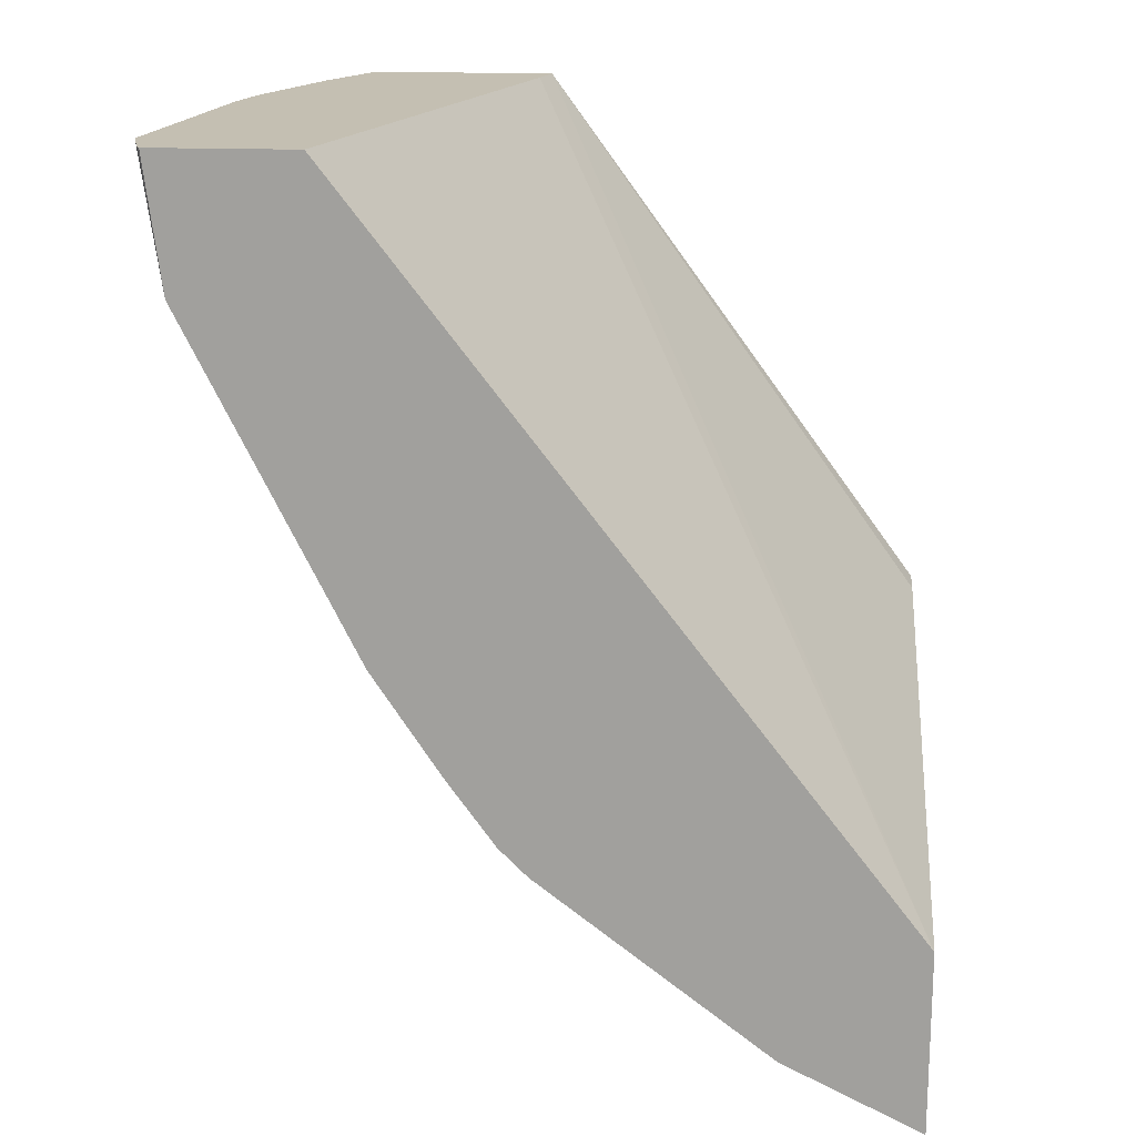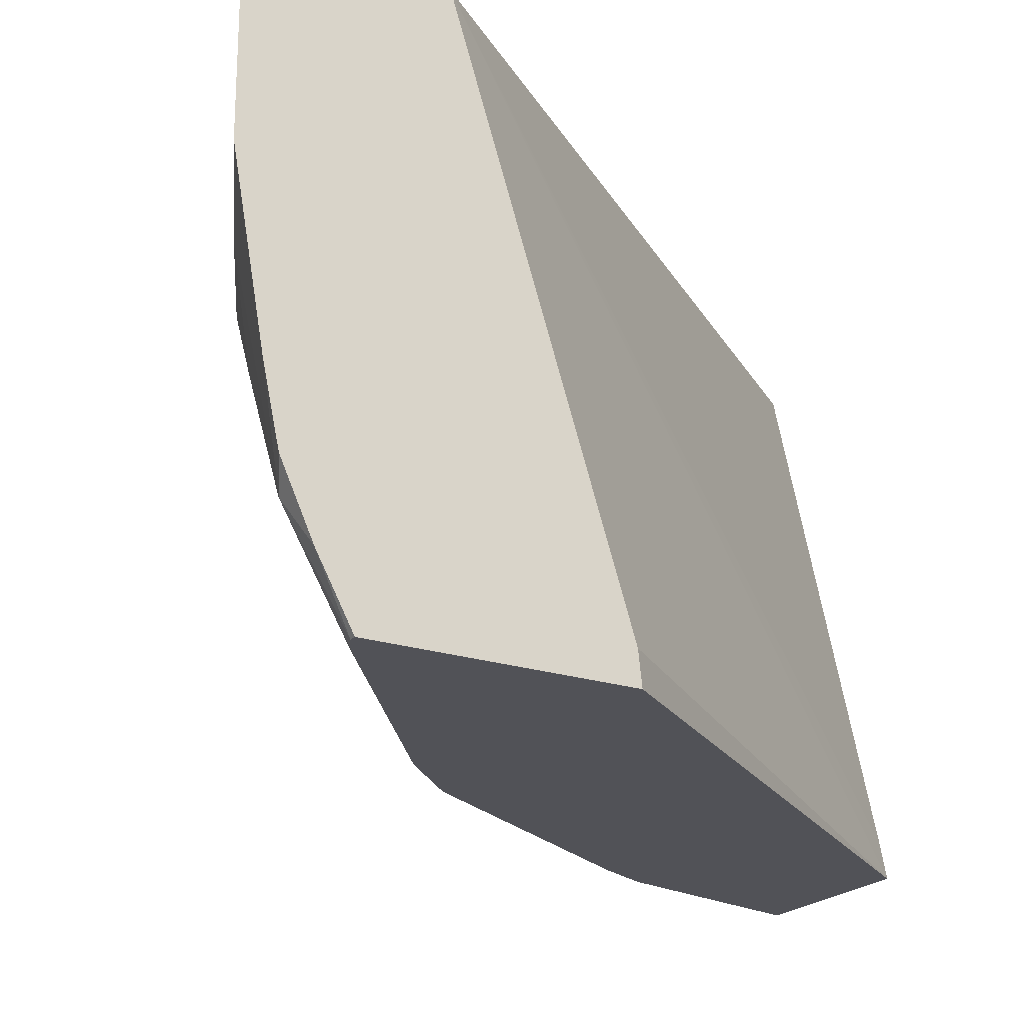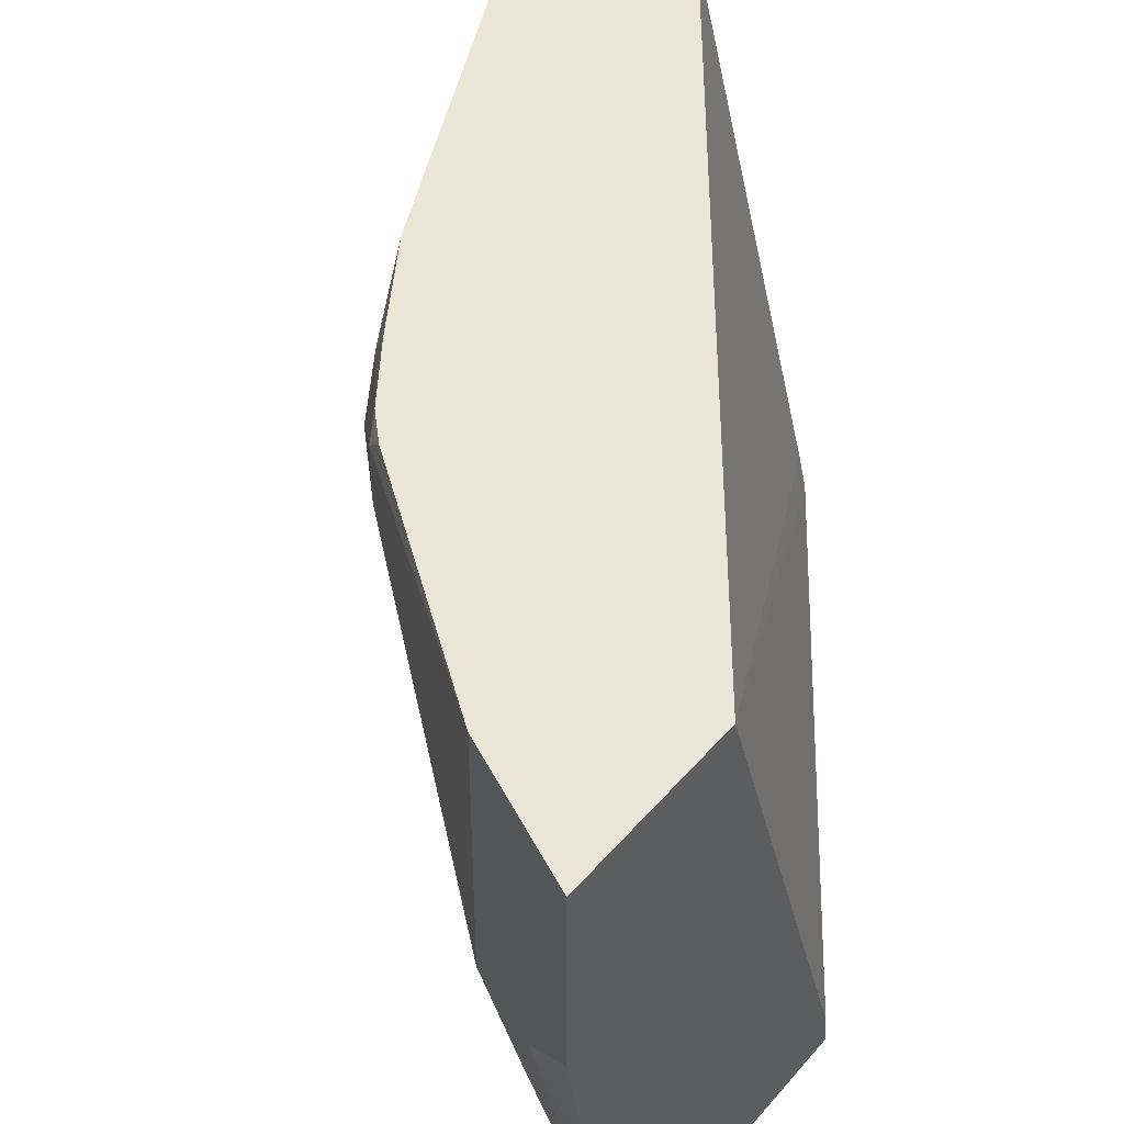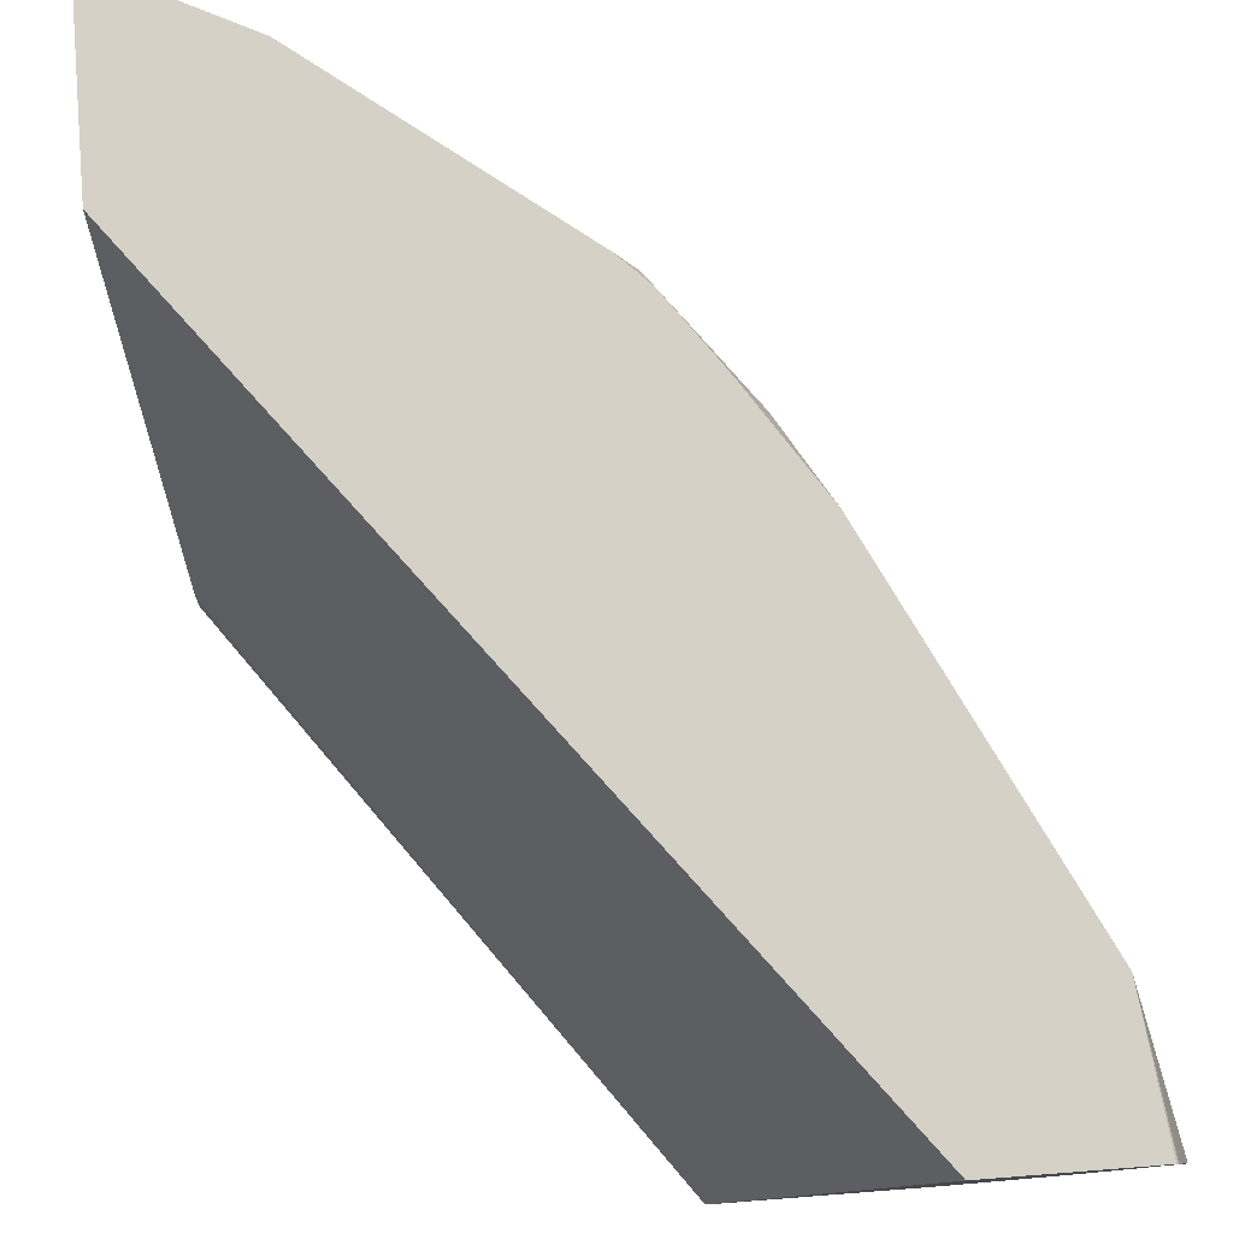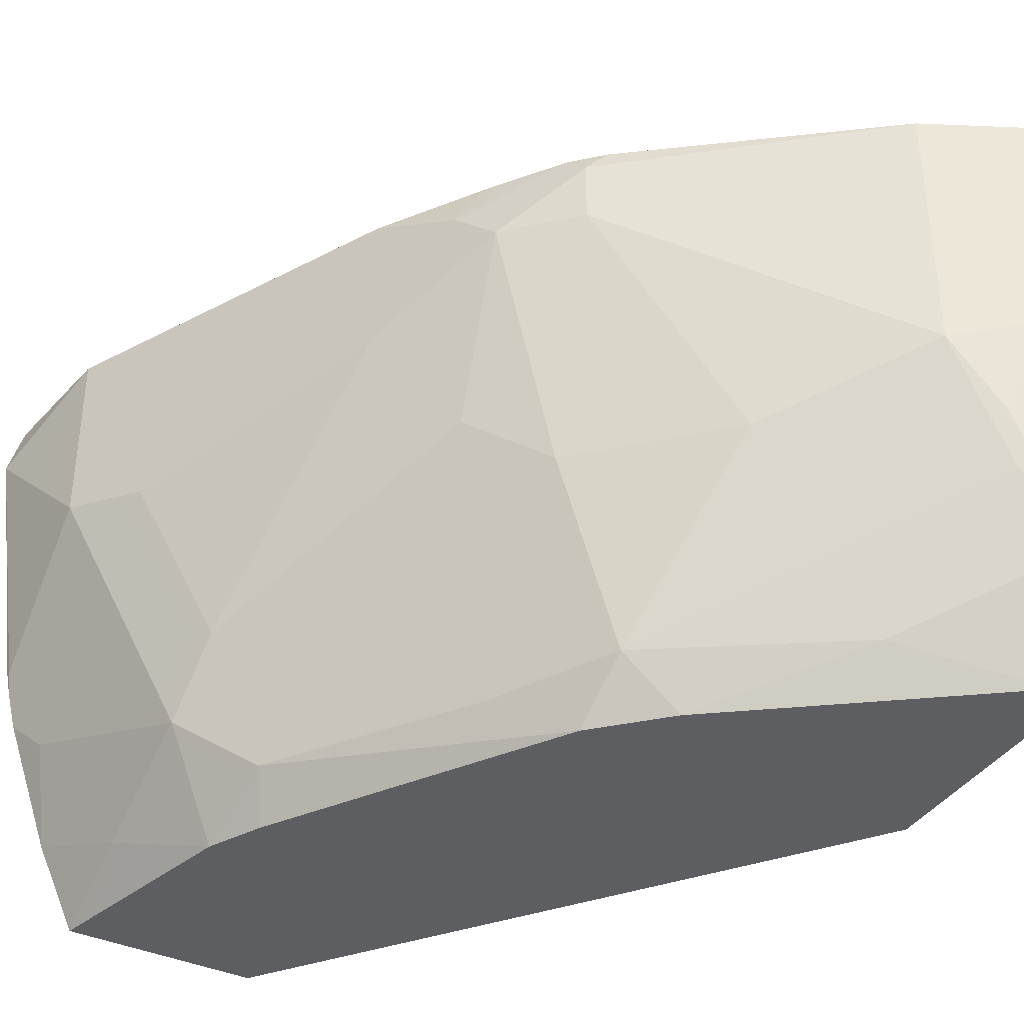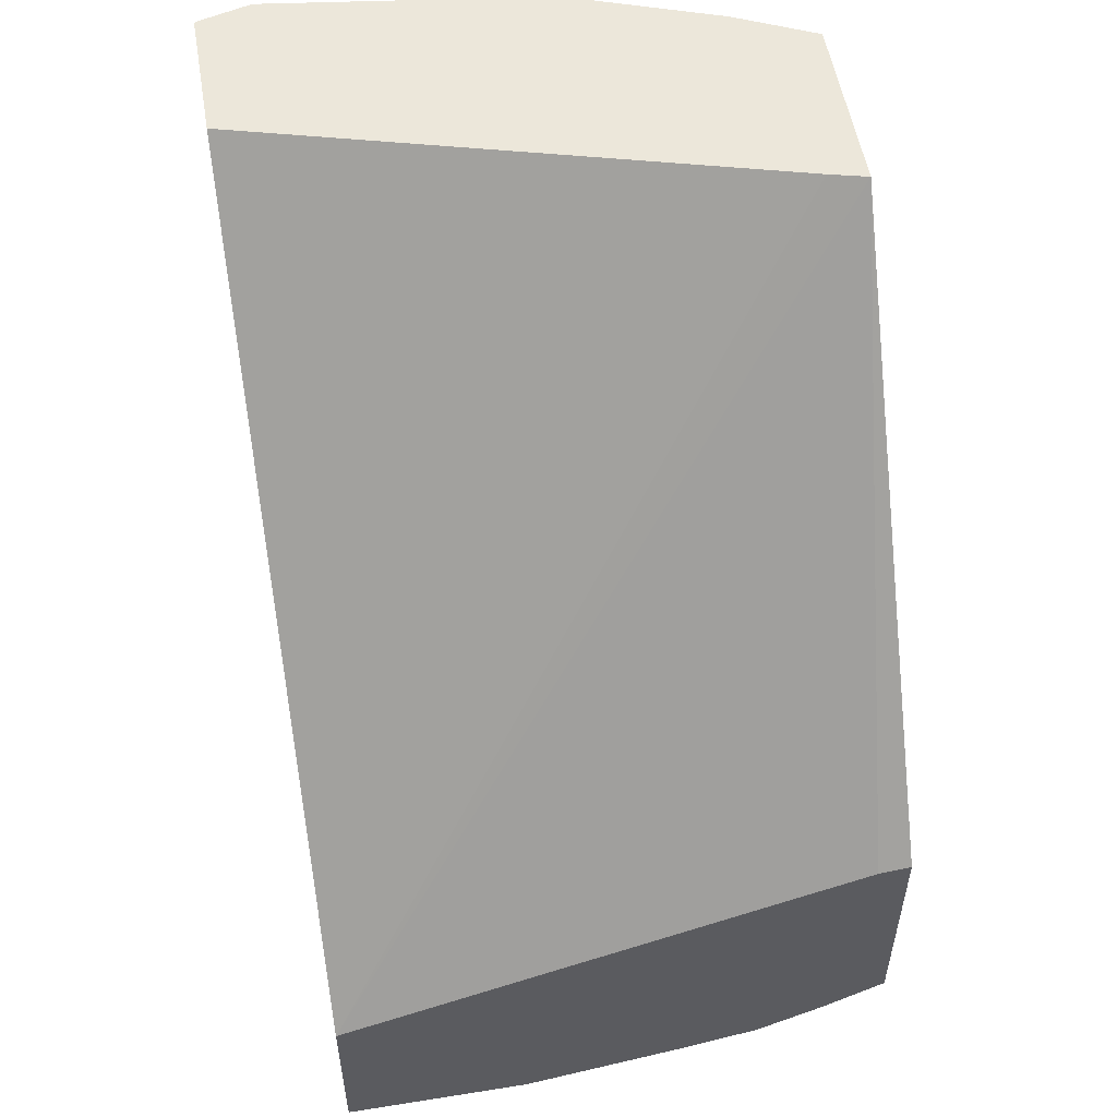
<metadata>
{"format":"obj","ext":"obj","renderer":"f3d","projection":"perspective","resolution":1024,"background":"white","views":[{"elev":17.6,"azim":4.6,"up":"+Y"},{"elev":-21.5,"azim":59.8,"up":"+Z"},{"elev":46.1,"azim":37.9,"up":"+Z"},{"elev":79.2,"azim":175.6,"up":"+Z"},{"elev":-38.5,"azim":-29.7,"up":"+Z"},{"elev":53.9,"azim":80.4,"up":"+Y"}]}
</metadata>
<code>
v -0.8343 0.1138 -0.03432
v -0.8271 0.1138 -0.009066
v -0.8145 0.1138 -0.1851
v -0.8145 0.1111 -0.1851
v -0.8145 0.07401 -0.1481
v -0.8145 0.03697 -0.1111
v -0.8145 0.03697 -0.001171
v -0.8251 0.1138 -0.002604
v -0.8117 0.1138 -0.1987
v -0.796 0.09253 -0.2406
v -0.7774 0.03697 -0.2591
v -0.7589 -0.01854 -0.2776
v -0.7898 -0.01238 -0.1234
v -0.824 0.1138 -0.001171
v -0.7281 -0.1358 -0.001171
v -0.8066 0.1138 -0.2194
v -0.7802 0.1138 -0.2934
v -0.727 -0.00833 -0.3414
v -0.7219 -0.05558 -0.3147
v -0.7157 -0.1235 -0.1974
v -0.7528 -0.04937 -0.2345
v -0.7589 0.05549 -0.3147
v -0.7404 -0.1111 -0.07406
v -0.7157 -0.1604 -0.08639
v -0.6787 -0.2344 -0.04938
v -0.7404 0.1138 -0.001171
v -0.7281 -0.1358 -0.0617
v -0.691 -0.2097 -0.02469
v -0.7213 -0.1492 -0.001171
v -0.7575 0.1138 -0.3414
v -0.7219 -0.01854 -0.3414
v -0.7487 0.07838 -0.3414
v -0.6725 -0.1543 -0.2653
v -0.7117 -0.03901 -0.3414
v -0.6109 -0.2036 -0.3414
v -0.6479 -0.1665 -0.3147
v -0.6047 -0.2344 -0.3085
v -0.6787 -0.1974 -0.1604
v -0.7548 0.1027 -0.3414
v -0.6417 -0.2344 -0.1974
v -0.6047 -0.2715 -0.1974
v -0.6417 -0.2715 -0.04938
v -0.6417 -0.2715 -0.01236
v -0.6521 0.1138 -0.3189
v -0.4113 -0.3127 -0.001171
v -0.6473 -0.2603 -0.001171
v -0.6712 -0.2272 -0.001171
v -0.678 -0.2174 -0.001171
v -0.7157 -0.1604 -0.001171
v -0.6464 0.1138 -0.3414
v -0.5738 -0.2406 -0.3414
v -0.4998 -0.3147 -0.3147
v -0.5307 -0.3085 -0.2715
v -0.5677 -0.3085 -0.1974
v -0.4936 -0.3825 -0.1604
v -0.6389 -0.2687 -0.001171
v -0.4936 -0.3825 -0.001171
v -0.6305 -0.277 -0.001171
v -0.4113 -0.4237 -0.001171
v -0.4113 -0.2108 -0.3219
v -0.4113 -0.2087 -0.3414
v -0.4258 -0.3517 -0.3414
v -0.4258 -0.3887 -0.2776
v -0.4566 -0.3825 -0.2345
v -0.4628 -0.3887 -0.2036
v -0.4443 -0.4072 -0.1481
v -0.4113 -0.4237 -0.1151
v -0.442 -0.4084 -0.001171
v -0.4113 -0.3568 -0.3414
v -0.4155 -0.3568 -0.3414
v -0.4113 -0.3774 -0.3034
v -0.4113 -0.396 -0.2632
v -0.4113 -0.4052 -0.2201
f 26 45 44
f 28 43 46
f 28 46 47
f 28 47 48
f 28 48 49
f 28 49 29
f 37 52 53
f 35 37 36
f 37 51 52
f 37 53 54
f 37 54 41
f 37 41 40
f 37 40 38
f 35 51 37
f 25 43 28
f 19 34 35
f 25 54 42
f 42 54 55
f 19 35 36
f 19 36 37
f 19 37 33
f 20 33 37
f 20 37 38
f 20 38 25
f 20 25 24
f 20 24 21
f 22 30 39
f 22 39 32
f 23 25 27
f 25 38 40
f 25 40 41
f 25 41 54
f 25 42 43
f 42 55 57
f 52 64 53
f 43 56 46
f 55 65 66
f 55 66 67
f 55 67 68
f 55 68 57
f 59 68 67
f 62 70 63
f 55 63 65
f 63 70 71
f 63 72 73
f 63 73 66
f 63 66 65
f 66 73 67
f 69 71 70
f 19 31 34
f 63 71 72
f 55 64 63
f 53 55 54
f 53 64 55
f 43 57 58
f 43 58 56
f 44 45 50
f 45 59 67
f 45 67 73
f 45 73 72
f 45 72 71
f 45 71 69
f 45 69 61
f 45 61 60
f 45 60 50
f 50 60 61
f 51 62 52
f 52 62 63
f 52 63 64
f 42 57 43
f 19 33 20
f 18 50 61
f 18 35 34
f 4 10 5
f 5 11 12
f 5 12 6
f 5 10 11
f 6 12 13
f 6 13 23
f 4 9 10
f 6 23 27
f 6 15 7
f 7 14 8
f 7 15 29
f 7 29 49
f 7 49 48
f 7 48 47
f 6 27 15
f 7 47 46
f 3 9 4
f 1 7 2
f 1 2 8
f 1 8 14
f 1 14 26
f 1 26 44
f 1 44 50
f 1 50 30
f 2 7 8
f 1 30 17
f 1 16 9
f 1 9 3
f 1 3 4
f 1 4 5
f 1 5 6
f 1 6 7
f 18 34 31
f 7 46 56
f 1 17 16
f 7 58 57
f 15 27 25
f 15 25 28
f 15 28 29
f 17 30 22
f 18 31 19
f 18 22 32
f 13 25 23
f 18 32 39
f 18 30 50
f 18 61 69
f 18 70 62
f 18 62 51
f 18 51 35
f 7 56 58
f 18 39 30
f 13 24 25
f 18 69 70
f 12 22 18
f 13 21 24
f 7 68 59
f 7 59 45
f 7 57 68
f 7 26 14
f 9 16 10
f 10 16 17
f 7 45 26
f 10 12 11
f 12 18 19
f 12 19 20
f 12 20 21
f 12 21 13
f 10 17 12
f 12 17 22

</code>
